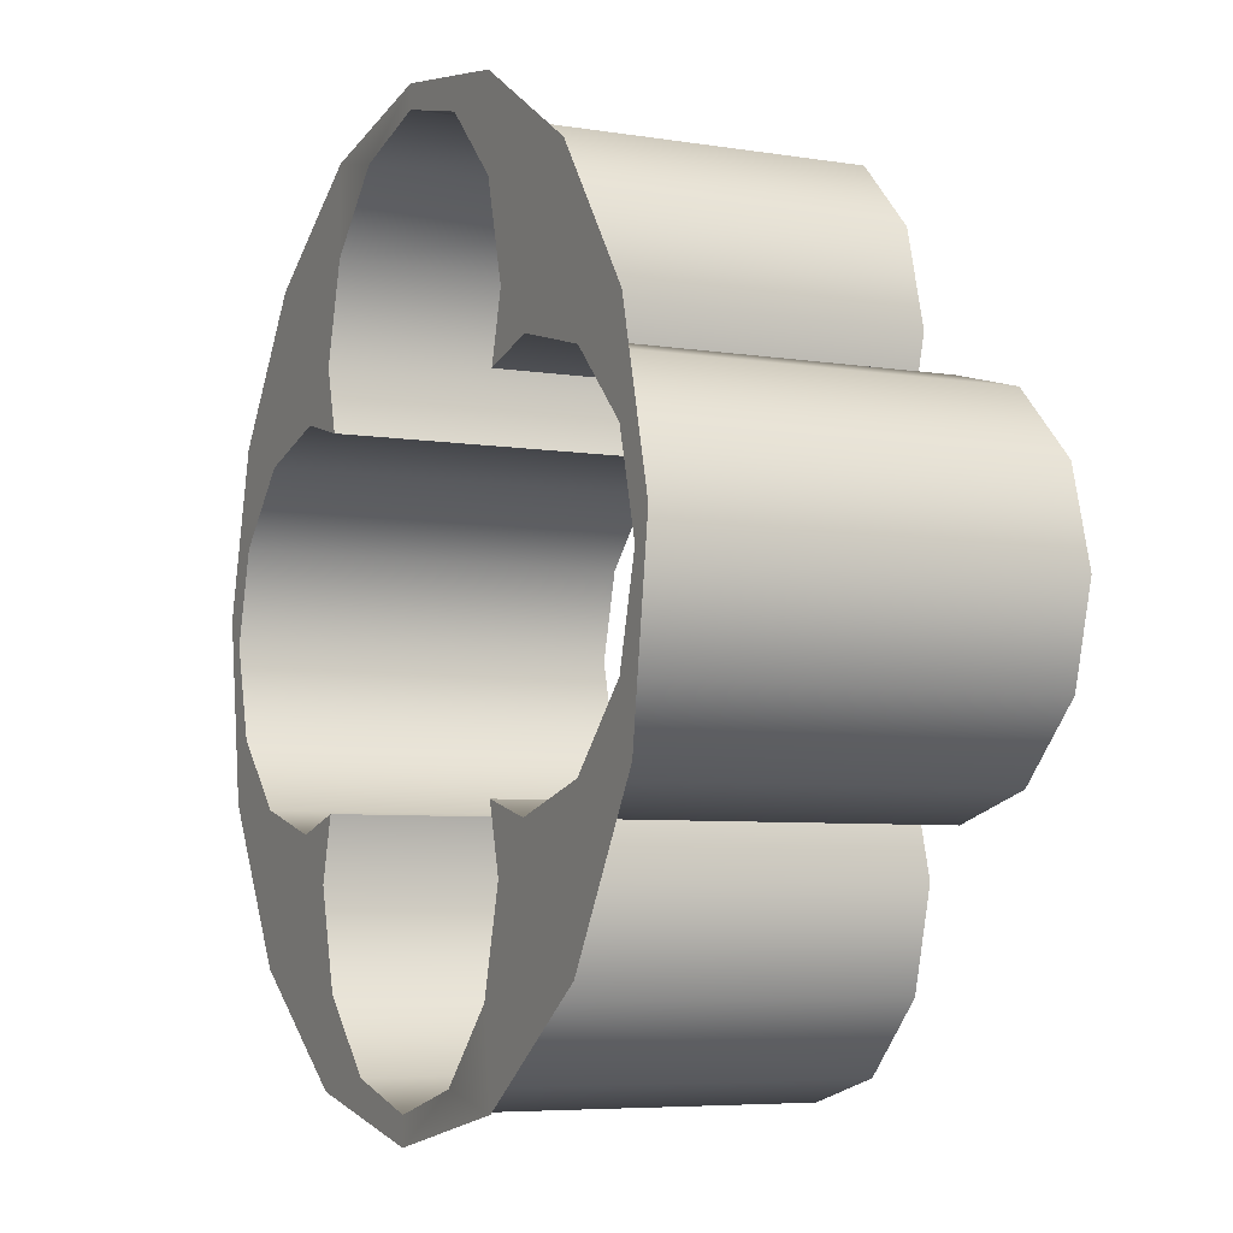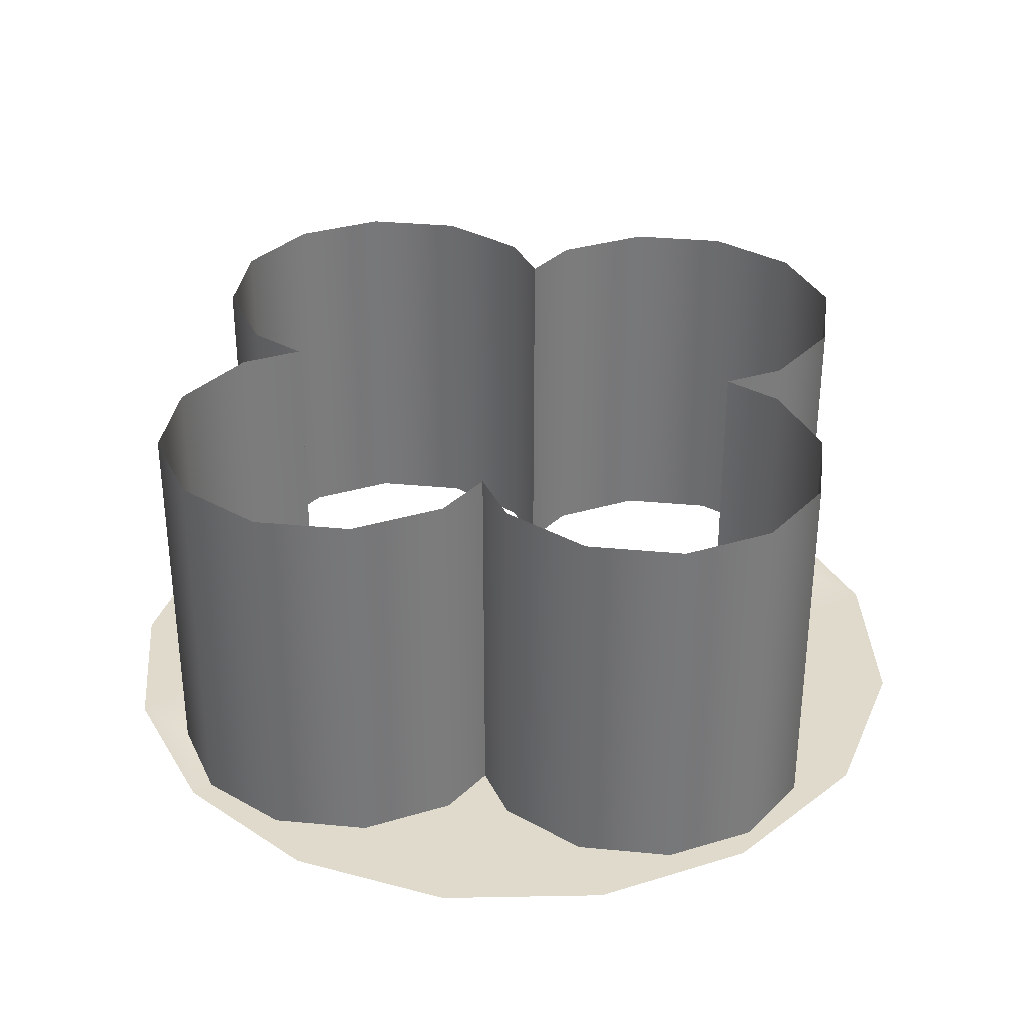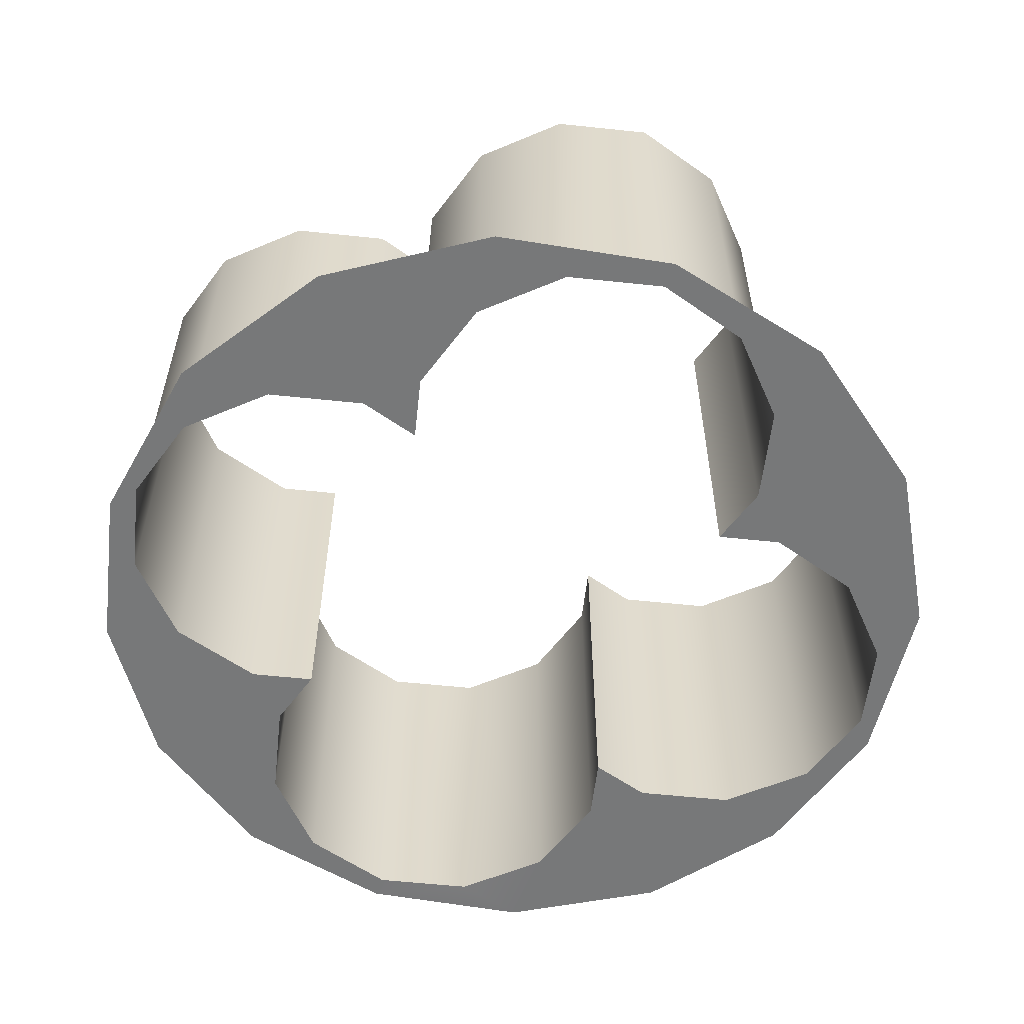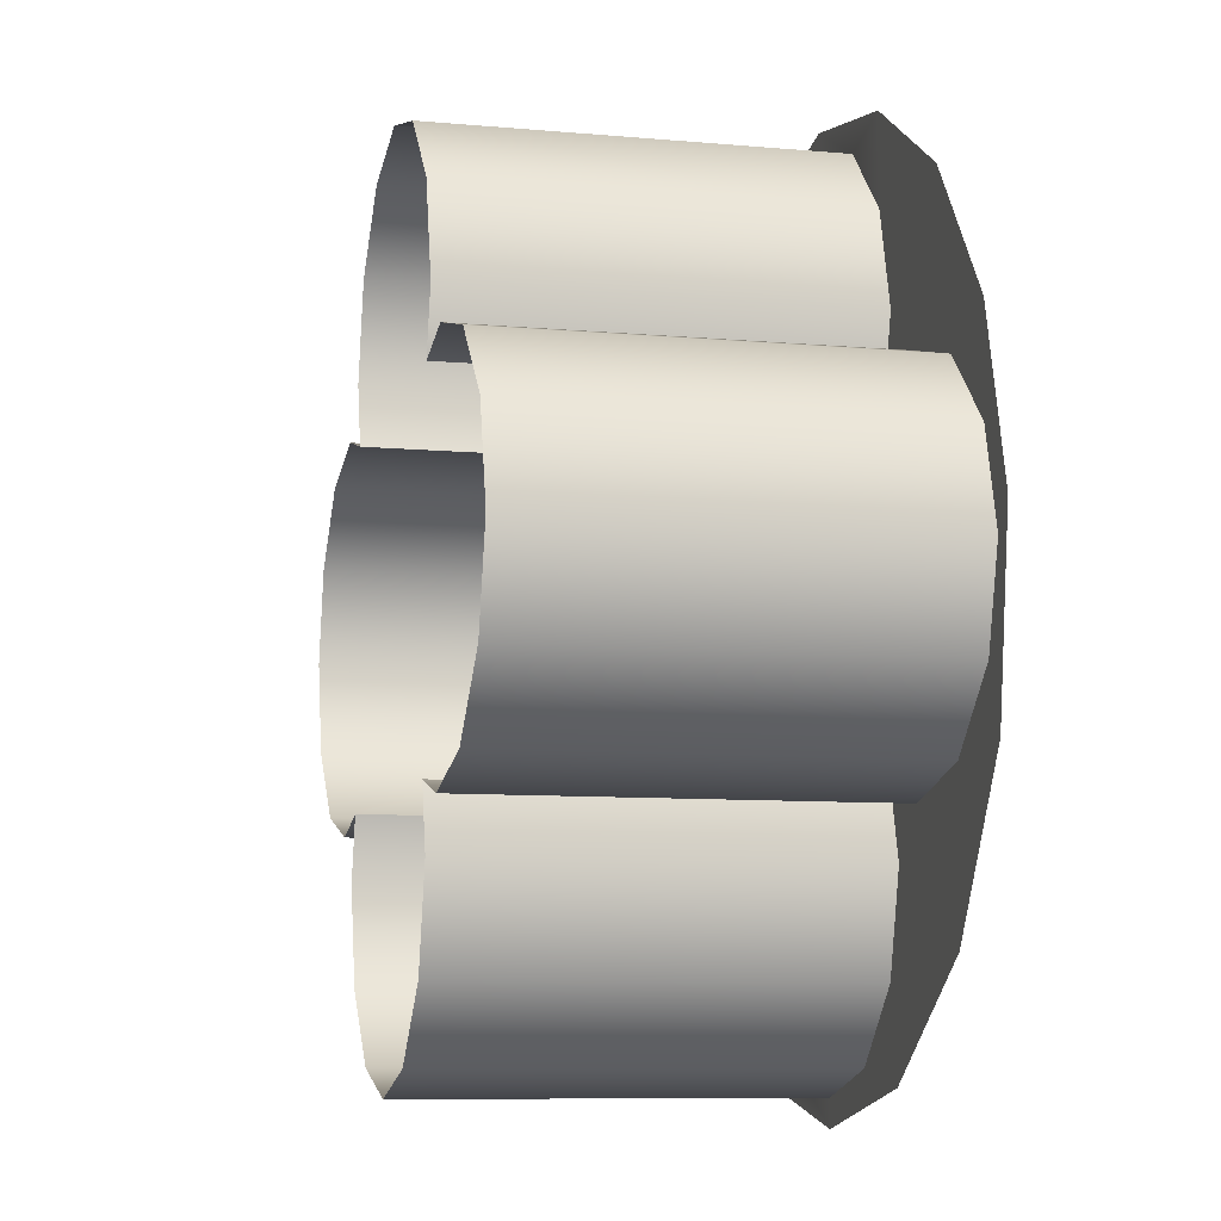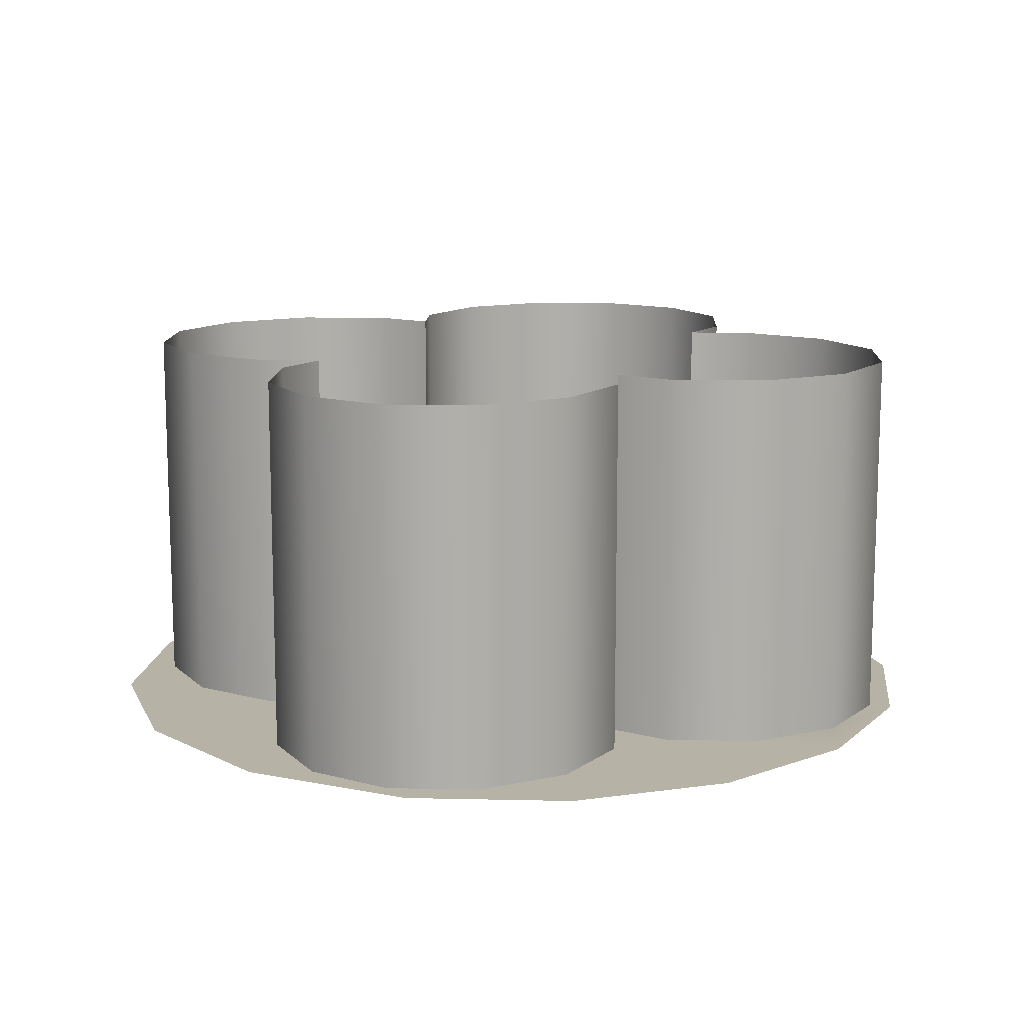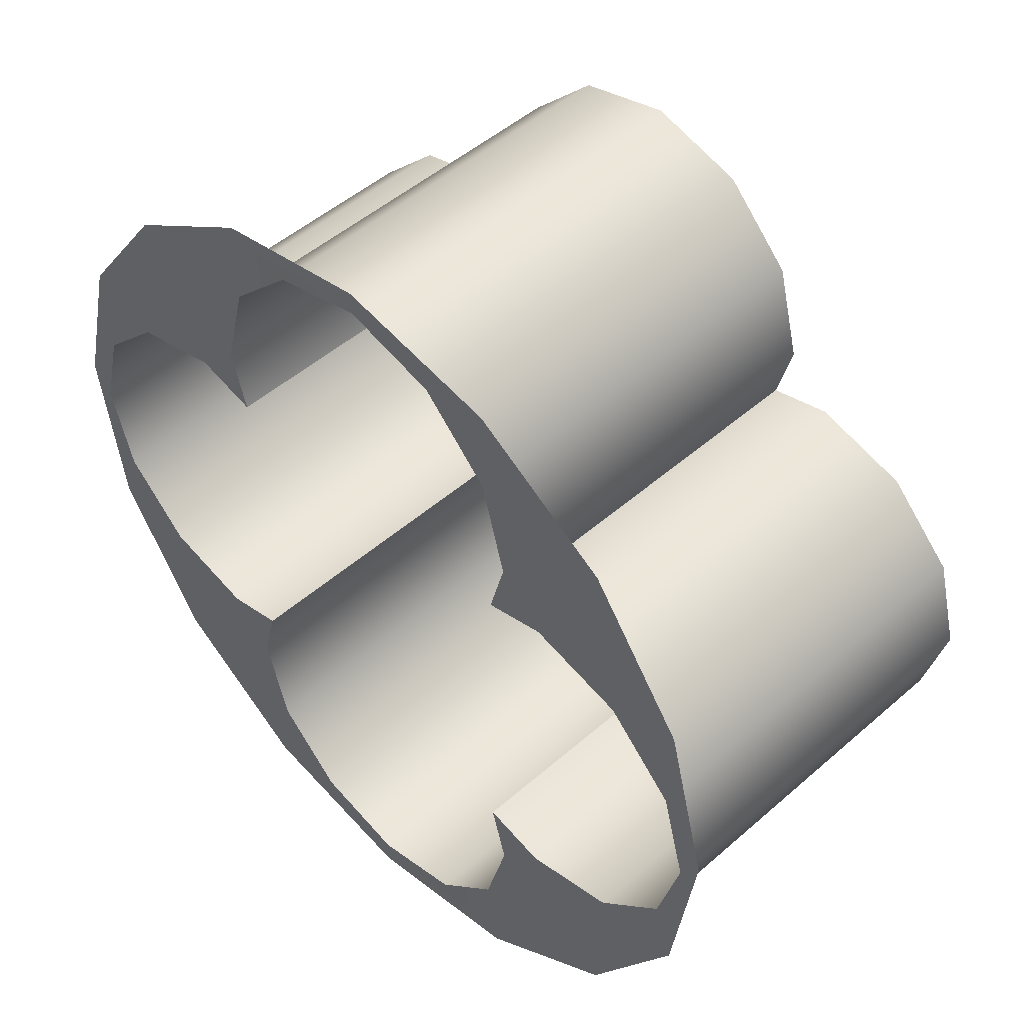
<metadata>
{"format":"obj","ext":"obj","renderer":"f3d","projection":"perspective","resolution":1024,"background":"white","views":[{"elev":-6.0,"azim":-116.3,"up":"+Y"},{"elev":33.1,"azim":-127.5,"up":"+Z"},{"elev":-57.4,"azim":-21.3,"up":"+Z"},{"elev":-8.7,"azim":76.3,"up":"+Y"},{"elev":12.4,"azim":107.5,"up":"+Z"},{"elev":49.2,"azim":-134.1,"up":"+Y"}]}
</metadata>
<code>
o sponza_48
v 50.72 126.1 18.23
v 50.72 126.1 19.78
v 50.34 126 19.78
v 50.34 126 18.23
v 50.07 125.8 19.78
v 50.07 125.8 18.23
v 49.97 125.4 19.78
v 49.97 125.4 18.23
v 50.03 125.1 19.78
v 50.03 125.1 18.23
v 49.41 125.1 18.23
v 49.41 125.1 19.78
v 49.14 124.8 19.78
v 49.14 124.8 18.23
v 49.79 125.2 18.23
v 49.79 125.2 19.78
v 51.1 126 18.23
v 51.1 126 19.78
v 51.37 125.8 18.23
v 51.37 125.8 19.78
v 51.47 125.4 18.23
v 51.47 125.4 19.78
v 51.41 125.1 18.23
v 51.41 125.1 19.78
v 52.4 124.5 18.23
v 52.4 124.5 19.78
v 52.31 124.8 19.78
v 52.31 124.8 18.23
v 52.03 125.1 19.78
v 52.03 125.1 18.23
v 51.66 125.2 19.78
v 51.66 125.2 18.23
v 49.04 124.5 19.78
v 49.04 124.5 18.23
v 50.34 122.9 18.23
v 50.34 122.9 19.78
v 50.72 122.8 19.78
v 50.72 122.8 18.23
v 50.07 123.2 18.23
v 50.07 123.2 19.78
v 49.97 123.6 18.23
v 49.97 123.6 19.78
v 50.03 123.8 18.23
v 50.03 123.8 19.78
v 49.14 124.1 18.23
v 49.14 124.1 19.78
v 49.41 123.8 19.78
v 49.41 123.8 18.23
v 49.79 123.7 19.78
v 49.79 123.7 18.23
v 51.1 122.9 19.78
v 51.1 122.9 18.23
v 51.37 123.2 19.78
v 51.37 123.2 18.23
v 51.47 123.6 19.78
v 51.47 123.6 18.23
v 51.41 123.8 19.78
v 51.41 123.8 18.23
v 52.03 123.8 18.23
v 52.03 123.8 19.78
v 52.31 124.1 19.78
v 52.31 124.1 18.23
v 51.66 123.7 18.23
v 51.66 123.7 19.78
v 52.39 123.9 18.23
v 52.01 123.3 18.23
v 51.43 122.8 18.23
v 52.49 124.6 18.23
v 52.32 125.2 18.23
v 51.93 125.8 18.23
v 51.37 126.1 18.23
v 50.72 126.2 18.23
v 50.07 126.1 18.23
v 49.51 125.8 18.23
v 49.12 125.2 18.23
v 48.96 124.6 18.23
v 49.06 123.9 18.23
v 49.43 123.3 18.23
v 50.02 122.8 18.23
v 50.72 122.7 18.23
v 50.72 126.1 18.23
v 50.34 126 18.23
v 50.07 125.8 18.23
v 49.97 125.4 18.23
v 50.03 125.1 19.78
v 50.03 125.1 18.23
v 50.03 125.1 18.23
v 49.41 125.1 18.23
v 49.14 124.8 18.23
v 49.79 125.2 18.23
v 51.1 126 18.23
v 51.37 125.8 18.23
v 51.47 125.4 18.23
v 51.41 125.1 18.23
v 51.41 125.1 18.23
v 51.41 125.1 19.78
v 52.4 124.5 18.23
v 52.31 124.8 18.23
v 52.03 125.1 18.23
v 51.66 125.2 18.23
v 49.04 124.5 18.23
v 50.34 122.9 18.23
v 50.72 122.8 18.23
v 50.07 123.2 18.23
v 49.97 123.6 18.23
v 50.03 123.8 18.23
v 50.03 123.8 18.23
v 50.03 123.8 19.78
v 49.14 124.1 18.23
v 49.41 123.8 18.23
v 49.79 123.7 18.23
v 51.1 122.9 18.23
v 51.37 123.2 18.23
v 51.47 123.6 18.23
v 51.41 123.8 19.78
v 51.41 123.8 18.23
v 51.41 123.8 18.23
v 52.03 123.8 18.23
v 52.31 124.1 18.23
v 51.66 123.7 18.23
f 81 2 3
f 81 3 82
f 82 3 5
f 82 5 83
f 83 5 7
f 83 7 84
f 84 7 85
f 84 85 86
f 88 12 13
f 88 13 89
f 90 16 12
f 90 12 88
f 87 9 16
f 87 16 90
f 2 81 91
f 2 91 18
f 92 20 18
f 92 18 91
f 93 22 20
f 93 20 92
f 94 96 22
f 94 22 93
f 97 26 27
f 97 27 98
f 98 27 29
f 98 29 99
f 99 29 31
f 99 31 100
f 100 31 24
f 100 24 95
f 89 13 33
f 89 33 101
f 102 36 37
f 102 37 103
f 104 40 36
f 104 36 102
f 105 42 40
f 105 40 104
f 106 108 42
f 106 42 105
f 109 46 47
f 109 47 110
f 110 47 49
f 110 49 111
f 111 49 44
f 111 44 107
f 103 37 51
f 103 51 112
f 112 51 53
f 112 53 113
f 113 53 55
f 113 55 114
f 114 55 115
f 114 115 116
f 118 60 61
f 118 61 119
f 120 64 60
f 120 60 118
f 117 57 64
f 117 64 120
f 101 33 46
f 101 46 109
f 119 61 26
f 119 26 97
f 59 62 65
f 59 65 66
f 63 59 66
f 63 66 67
f 62 25 68
f 62 68 65
f 68 25 28
f 68 28 69
f 69 28 30
f 69 30 70
f 70 30 32
f 70 32 71
f 32 21 19
f 32 19 71
f 71 19 17
f 71 17 72
f 72 1 4
f 72 4 73
f 73 4 6
f 73 6 74
f 74 6 8
f 74 8 75
f 8 15 11
f 8 11 75
f 14 34 76
f 14 76 75
f 76 34 45
f 76 45 77
f 77 45 48
f 77 48 78
f 78 48 50
f 78 50 79
f 50 41 39
f 50 39 79
f 35 80 79
f 35 79 39
f 80 38 52
f 80 52 67
f 54 56 63
f 54 63 67
f 8 10 15
f 11 14 75
f 17 1 72
f 23 21 32
f 35 38 80
f 43 41 50
f 52 54 67
f 56 58 63

</code>
